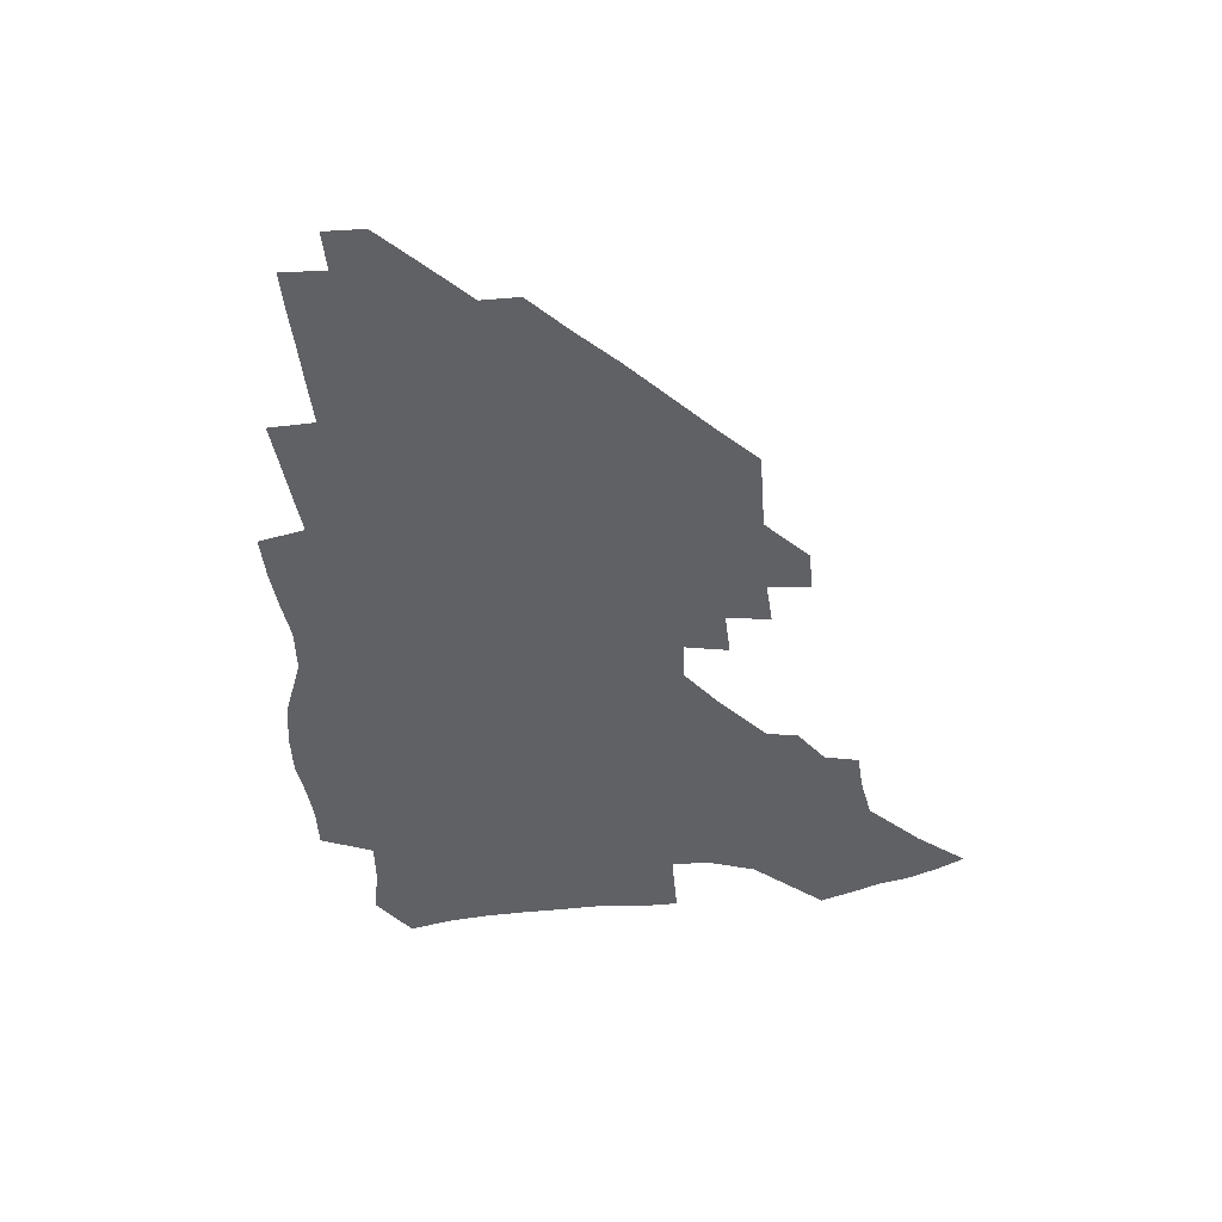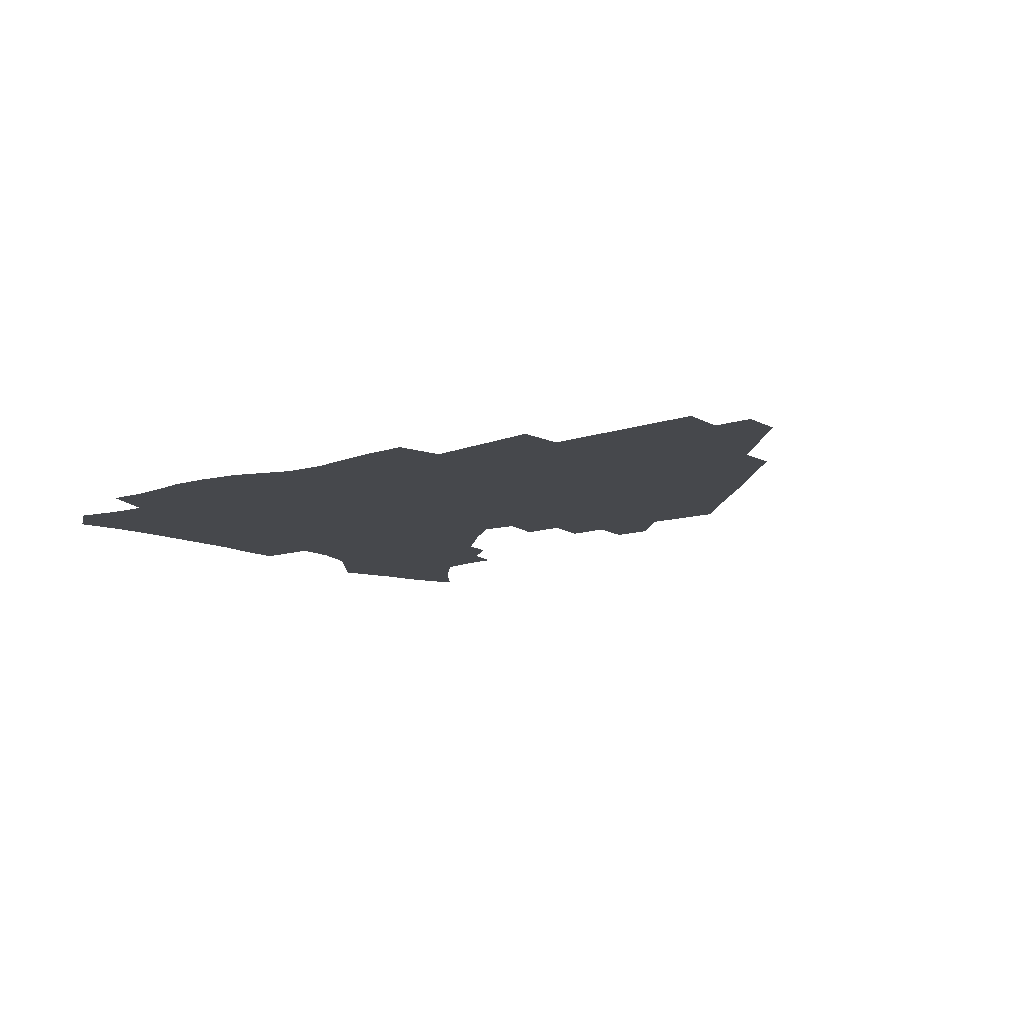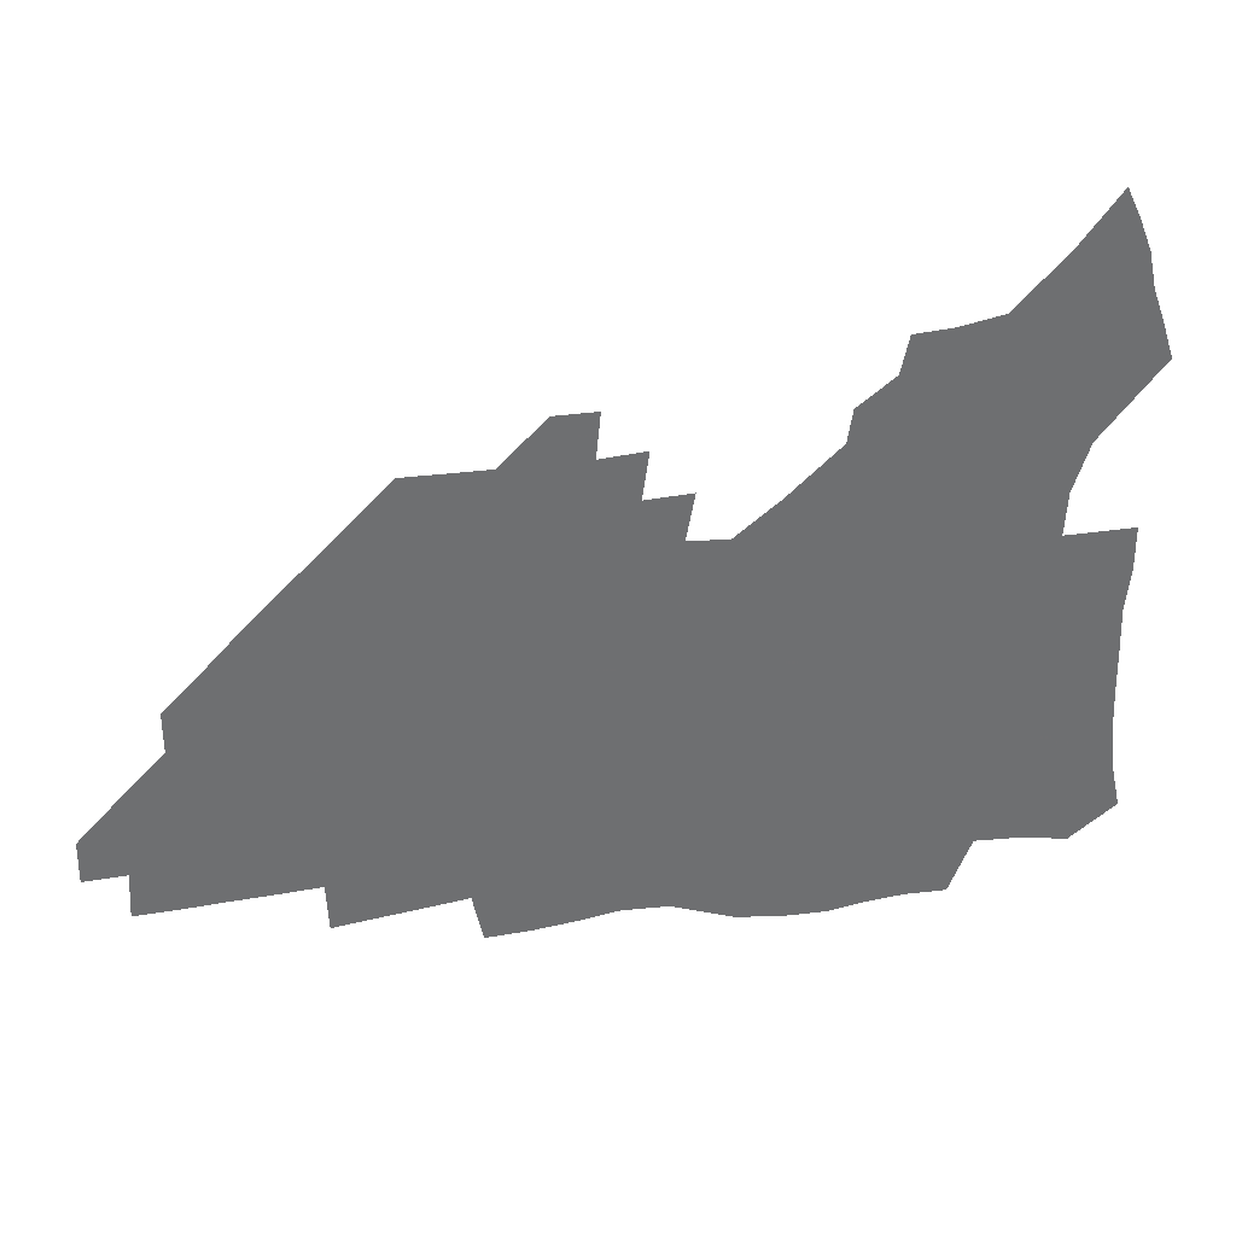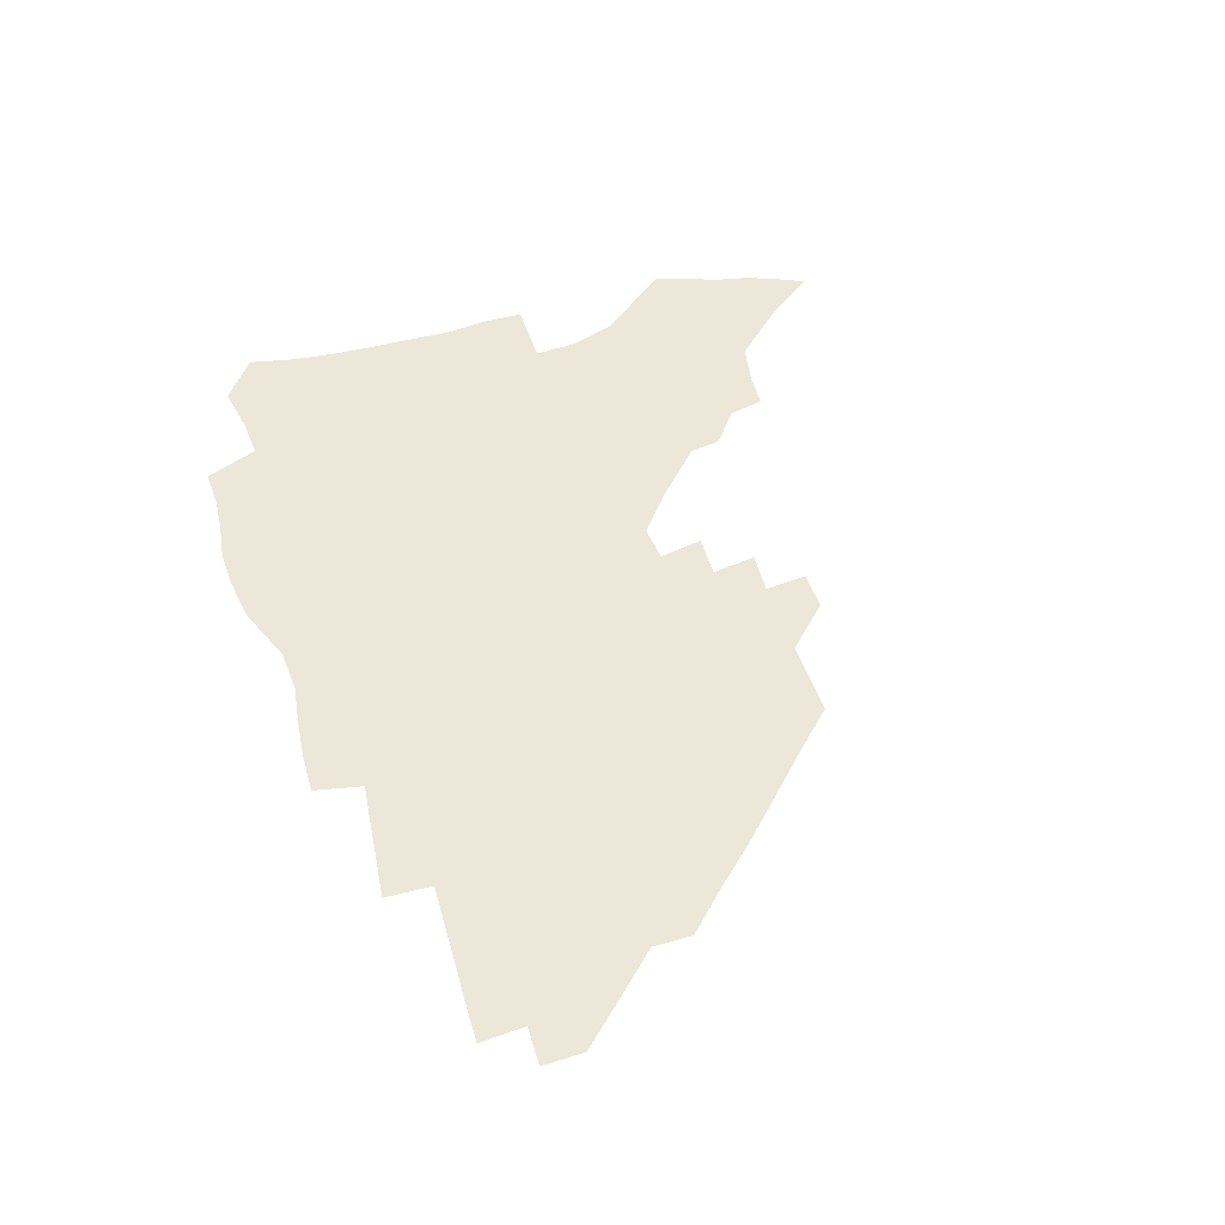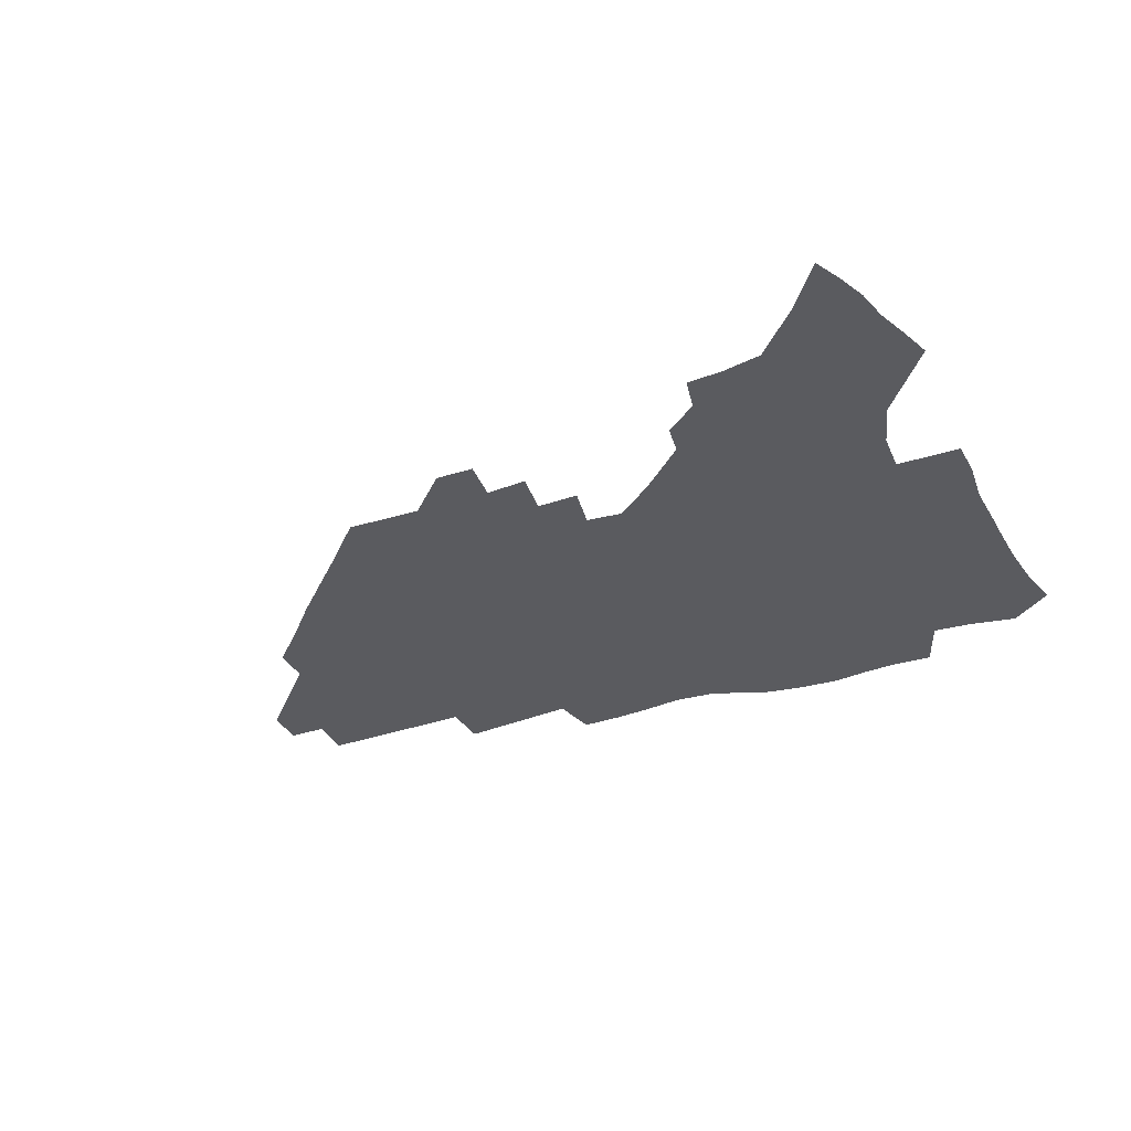
<metadata>
{"format":"obj","ext":"obj","renderer":"f3d","projection":"perspective","resolution":1024,"background":"white","views":[{"elev":-48.5,"azim":95.2,"up":"+Z"},{"elev":-11.3,"azim":38.6,"up":"+Z"},{"elev":35.8,"azim":169.2,"up":"+Y"},{"elev":50.2,"azim":72.3,"up":"+Z"},{"elev":-33.3,"azim":-156.0,"up":"+Z"}]}
</metadata>
<code>
v 259 188.6 0
v 262.7 205.7 0
v 264.5 221.8 0
v 265.2 237.5 0
v 265.7 253.4 0
v 266.3 269.4 0
v 264.7 285.1 0
v 264.9 300.7 0
v 275.4 175.9 0
v 279.9 193.7 0
v 282.5 209.7 0
v 284.8 225.3 0
v 285.6 240.2 0
v 286.1 255.2 0
v 288.7 270.6 0
v 289.4 285.6 0
v 289.5 300.7 0
v 288.6 316.4 0
v 283 333.9 0
v 261.4 360.8 0
v 265.4 373.3 0
v 269.7 385.2 0
v 272.4 397.7 0
v 276.8 408.8 0
v 281.7 419.4 0
v 293.1 179.1 0
v 296.9 196 0
v 300.4 212.3 0
v 302.1 227.1 0
v 302.8 241.4 0
v 304.2 256.1 0
v 307.4 271.1 0
v 308 285.2 0
v 307.3 299.3 0
v 307.3 313.4 0
v 308 326.9 0
v 304.4 342.4 0
v 297.4 360 0
v 291.4 377.1 0
v 293.8 389 0
v 295.7 400.9 0
v 308.5 180.2 0
v 312.6 197.2 0
v 315.1 212.6 0
v 316.8 227.2 0
v 318.4 241.8 0
v 320.1 256.3 0
v 323.2 271.1 0
v 324 285 0
v 323.6 298.7 0
v 324 312 0
v 323.4 325.4 0
v 320.9 339.9 0
v 319.5 353.4 0
v 316.7 367.6 0
v 313.9 381.6 0
v 316.4 159.8 0
v 324.2 181.9 0
v 327.8 197.8 0
v 330 212.7 0
v 331.1 227 0
v 333.4 241.8 0
v 335.1 256.1 0
v 338.9 271.2 0
v 339.9 284.9 0
v 339.5 298.3 0
v 338.6 311.8 0
v 337.3 325.2 0
v 335 339.4 0
v 334.8 351.7 0
v 333.1 364.3 0
v 329.5 378.6 0
v 331.3 160.3 0
v 338.3 181 0
v 342.9 198.2 0
v 344.9 212.9 0
v 347.1 227.7 0
v 348.4 241.9 0
v 351.3 256.7 0
v 354.2 271.3 0
v 355.5 284.8 0
v 354.7 298.1 0
v 352.4 312.2 0
v 350.4 326.1 0
v 348.3 340 0
v 347.1 352.4 0
v 345.7 364.4 0
v 342.9 377.8 0
v 344.9 159.1 0
v 353.4 181.4 0
v 358.2 198.5 0
v 361.2 213.9 0
v 362.9 228.3 0
v 365.4 243.2 0
v 367.1 257.4 0
v 369.2 271.5 0
v 369.8 284.9 0
v 369.6 297.9 0
v 367.6 311.4 0
v 364.4 326.2 0
v 360.5 342.6 0
v 358.7 354.4 0
v 358.1 157.1 0
v 369.2 182.4 0
v 374.4 199.6 0
v 377.8 215.1 0
v 379.1 229.3 0
v 382.1 244.3 0
v 383.4 258.3 0
v 383.9 271.8 0
v 383.9 285.1 0
v 383.3 298.1 0
v 381.3 311.7 0
v 378.8 325.4 0
v 373.1 157.6 0
v 385.1 183.3 0
v 391.5 201.5 0
v 393.7 216.1 0
v 395.6 230.5 0
v 396.9 244.6 0
v 397.3 258.3 0
v 397.6 271.9 0
v 397.5 285.4 0
v 396.4 299 0
v 394.7 312.7 0
v 389.7 159.9 0
v 402.3 185.6 0
v 407 202.1 0
v 408.9 216.5 0
v 410.3 230.7 0
v 410.7 244.4 0
v 411.4 258.3 0
v 411.3 272 0
v 411.8 285.7 0
v 410.3 299.9 0
v 408.8 313.9 0
v 405.7 330.7 0
v 411.9 168.4 0
v 418.8 187.1 0
v 421.4 201.8 0
v 423.2 216.2 0
v 424.8 230.6 0
v 425 244.3 0
v 425.7 258.4 0
v 425.7 272.4 0
v 425.3 286.5 0
v 424.5 300.6 0
v 423.2 315.2 0
v 422.1 330.1 0
v 419.7 347 0
v 428.4 169.3 0
v 433.6 186.7 0
v 435.9 201.2 0
v 437.6 215.7 0
v 438.7 230 0
v 439.4 244.2 0
v 439.8 258.3 0
v 439.7 272.4 0
v 439.5 286.6 0
v 439.3 300.7 0
v 438.2 315.3 0
v 436.9 330.7 0
v 435.8 346 0
v 434.3 362.2 0
v 443.2 167.1 0
v 448 185.4 0
v 450.3 200.3 0
v 452.3 215.4 0
v 453.1 229.6 0
v 453.5 243.8 0
v 453.8 258.1 0
v 454.1 272.4 0
v 453.7 286.8 0
v 453.5 301 0
v 452.7 315.7 0
v 451.8 330.7 0
v 450.8 345.9 0
v 449.2 362.3 0
v 458.4 165.5 0
v 462.6 183.8 0
v 465 199.6 0
v 466.5 214.6 0
v 467.5 229.1 0
v 468 243.5 0
v 468.3 257.9 0
v 468.7 272.3 0
v 468.4 286.6 0
v 467.9 301.3 0
v 467.3 316 0
v 466.6 330.6 0
v 465.4 346.2 0
v 473.9 164.9 0
v 477.7 183 0
v 479.7 198.6 0
v 480.9 213.5 0
v 481.9 228.5 0
v 482.5 243.2 0
v 482.7 257.7 0
v 482.8 272.2 0
v 482.8 286.6 0
v 482.2 301.9 0
v 481.7 316.3 0
v 481 331 0
v 480 346.4 0
v 492.8 181.2 0
v 494.5 197.9 0
v 495.5 212.8 0
v 496.5 228.2 0
v 497.2 243.1 0
v 497.2 257.5 0
v 497.3 272.1 0
v 497.1 286.6 0
v 496.5 301.9 0
v 496.1 316.4 0
v 495.5 331 0
v 494.6 346.7 0
v 508.2 179.5 0
v 509.3 196.8 0
v 510.3 212.5 0
v 511 227.8 0
v 511.4 242.8 0
v 511.6 257.3 0
v 511.7 271.9 0
v 511.5 286.6 0
v 511 301.7 0
v 510.5 316.4 0
v 509.9 331 0
v 523.7 177.6 0
v 524.4 195.5 0
v 525.1 211.5 0
v 525.5 227.4 0
v 525.8 242.4 0
v 525.9 257.2 0
v 525.9 271.8 0
v 525.7 286.5 0
v 525.4 301.4 0
v 524.9 316.4 0
v 539.8 194.8 0
v 539.9 211.4 0
v 540 227.2 0
v 540.2 242.1 0
v 540.3 256.9 0
v 540 271.8 0
v 539.9 286.5 0
v 539.8 301.9 0
v 555.1 194.3 0
v 554.7 211.3 0
v 554.6 226.8 0
v 554.8 241.8 0
v 554.6 257 0
v 554.4 271.8 0
v 554.1 286.6 0
v 570.5 193.5 0
v 569.8 210.5 0
v 569.4 226.4 0
v 569.3 241.7 0
v 568.9 256.9 0
v 568.9 271.8 0
v 585.7 193.2 0
v 584.6 210.2 0
v 584.4 225.8 0
v 583.6 241.8 0
v 599.6 209.8 0
v 599.2 225.5 0
f 9 10 1
f 1 10 2
f 10 11 2
f 2 11 3
f 11 12 3
f 3 12 4
f 12 13 4
f 4 13 5
f 13 14 5
f 5 14 6
f 14 15 6
f 6 15 7
f 15 16 7
f 7 16 8
f 16 17 8
f 9 26 10
f 26 27 10
f 10 27 11
f 27 28 11
f 11 28 12
f 28 29 12
f 12 29 13
f 29 30 13
f 13 30 14
f 30 31 14
f 14 31 15
f 31 32 15
f 15 32 16
f 32 33 16
f 16 33 17
f 33 34 17
f 17 34 18
f 34 35 18
f 18 35 19
f 35 36 19
f 19 36 20
f 36 37 20
f 20 37 21
f 37 38 21
f 21 38 22
f 38 39 22
f 22 39 23
f 39 40 23
f 23 40 24
f 40 41 24
f 24 41 25
f 26 42 27
f 42 43 27
f 27 43 28
f 43 44 28
f 28 44 29
f 44 45 29
f 29 45 30
f 45 46 30
f 30 46 31
f 46 47 31
f 31 47 32
f 47 48 32
f 32 48 33
f 48 49 33
f 33 49 34
f 49 50 34
f 34 50 35
f 50 51 35
f 35 51 36
f 51 52 36
f 36 52 37
f 52 53 37
f 37 53 38
f 53 54 38
f 38 54 39
f 54 55 39
f 39 55 40
f 55 56 40
f 40 56 41
f 57 58 42
f 42 58 43
f 58 59 43
f 43 59 44
f 59 60 44
f 44 60 45
f 60 61 45
f 45 61 46
f 61 62 46
f 46 62 47
f 62 63 47
f 47 63 48
f 63 64 48
f 48 64 49
f 64 65 49
f 49 65 50
f 65 66 50
f 50 66 51
f 66 67 51
f 51 67 52
f 67 68 52
f 52 68 53
f 68 69 53
f 53 69 54
f 69 70 54
f 54 70 55
f 70 71 55
f 55 71 56
f 71 72 56
f 57 73 58
f 73 74 58
f 58 74 59
f 74 75 59
f 59 75 60
f 75 76 60
f 60 76 61
f 76 77 61
f 61 77 62
f 77 78 62
f 62 78 63
f 78 79 63
f 63 79 64
f 79 80 64
f 64 80 65
f 80 81 65
f 65 81 66
f 81 82 66
f 66 82 67
f 82 83 67
f 67 83 68
f 83 84 68
f 68 84 69
f 84 85 69
f 69 85 70
f 85 86 70
f 70 86 71
f 86 87 71
f 71 87 72
f 87 88 72
f 73 89 74
f 89 90 74
f 74 90 75
f 90 91 75
f 75 91 76
f 91 92 76
f 76 92 77
f 92 93 77
f 77 93 78
f 93 94 78
f 78 94 79
f 94 95 79
f 79 95 80
f 95 96 80
f 80 96 81
f 96 97 81
f 81 97 82
f 97 98 82
f 82 98 83
f 98 99 83
f 83 99 84
f 99 100 84
f 84 100 85
f 100 101 85
f 85 101 86
f 101 102 86
f 86 102 87
f 89 103 90
f 103 104 90
f 90 104 91
f 104 105 91
f 91 105 92
f 105 106 92
f 92 106 93
f 106 107 93
f 93 107 94
f 107 108 94
f 94 108 95
f 108 109 95
f 95 109 96
f 109 110 96
f 96 110 97
f 110 111 97
f 97 111 98
f 111 112 98
f 98 112 99
f 112 113 99
f 99 113 100
f 113 114 100
f 100 114 101
f 103 115 104
f 115 116 104
f 104 116 105
f 116 117 105
f 105 117 106
f 117 118 106
f 106 118 107
f 118 119 107
f 107 119 108
f 119 120 108
f 108 120 109
f 120 121 109
f 109 121 110
f 121 122 110
f 110 122 111
f 122 123 111
f 111 123 112
f 123 124 112
f 112 124 113
f 124 125 113
f 113 125 114
f 115 126 116
f 126 127 116
f 116 127 117
f 127 128 117
f 117 128 118
f 128 129 118
f 118 129 119
f 129 130 119
f 119 130 120
f 130 131 120
f 120 131 121
f 131 132 121
f 121 132 122
f 132 133 122
f 122 133 123
f 133 134 123
f 123 134 124
f 134 135 124
f 124 135 125
f 135 136 125
f 126 138 127
f 138 139 127
f 127 139 128
f 139 140 128
f 128 140 129
f 140 141 129
f 129 141 130
f 141 142 130
f 130 142 131
f 142 143 131
f 131 143 132
f 143 144 132
f 132 144 133
f 144 145 133
f 133 145 134
f 145 146 134
f 134 146 135
f 146 147 135
f 135 147 136
f 147 148 136
f 136 148 137
f 148 149 137
f 138 151 139
f 151 152 139
f 139 152 140
f 152 153 140
f 140 153 141
f 153 154 141
f 141 154 142
f 154 155 142
f 142 155 143
f 155 156 143
f 143 156 144
f 156 157 144
f 144 157 145
f 157 158 145
f 145 158 146
f 158 159 146
f 146 159 147
f 159 160 147
f 147 160 148
f 160 161 148
f 148 161 149
f 161 162 149
f 149 162 150
f 162 163 150
f 151 165 152
f 165 166 152
f 152 166 153
f 166 167 153
f 153 167 154
f 167 168 154
f 154 168 155
f 168 169 155
f 155 169 156
f 169 170 156
f 156 170 157
f 170 171 157
f 157 171 158
f 171 172 158
f 158 172 159
f 172 173 159
f 159 173 160
f 173 174 160
f 160 174 161
f 174 175 161
f 161 175 162
f 175 176 162
f 162 176 163
f 176 177 163
f 163 177 164
f 177 178 164
f 165 179 166
f 179 180 166
f 166 180 167
f 180 181 167
f 167 181 168
f 181 182 168
f 168 182 169
f 182 183 169
f 169 183 170
f 183 184 170
f 170 184 171
f 184 185 171
f 171 185 172
f 185 186 172
f 172 186 173
f 186 187 173
f 173 187 174
f 187 188 174
f 174 188 175
f 188 189 175
f 175 189 176
f 189 190 176
f 176 190 177
f 190 191 177
f 177 191 178
f 179 192 180
f 192 193 180
f 180 193 181
f 193 194 181
f 181 194 182
f 194 195 182
f 182 195 183
f 195 196 183
f 183 196 184
f 196 197 184
f 184 197 185
f 197 198 185
f 185 198 186
f 198 199 186
f 186 199 187
f 199 200 187
f 187 200 188
f 200 201 188
f 188 201 189
f 201 202 189
f 189 202 190
f 202 203 190
f 190 203 191
f 203 204 191
f 193 205 194
f 205 206 194
f 194 206 195
f 206 207 195
f 195 207 196
f 207 208 196
f 196 208 197
f 208 209 197
f 197 209 198
f 209 210 198
f 198 210 199
f 210 211 199
f 199 211 200
f 211 212 200
f 200 212 201
f 212 213 201
f 201 213 202
f 213 214 202
f 202 214 203
f 214 215 203
f 203 215 204
f 215 216 204
f 205 217 206
f 217 218 206
f 206 218 207
f 218 219 207
f 207 219 208
f 219 220 208
f 208 220 209
f 220 221 209
f 209 221 210
f 221 222 210
f 210 222 211
f 222 223 211
f 211 223 212
f 223 224 212
f 212 224 213
f 224 225 213
f 213 225 214
f 225 226 214
f 214 226 215
f 226 227 215
f 215 227 216
f 217 228 218
f 228 229 218
f 218 229 219
f 229 230 219
f 219 230 220
f 230 231 220
f 220 231 221
f 231 232 221
f 221 232 222
f 232 233 222
f 222 233 223
f 233 234 223
f 223 234 224
f 234 235 224
f 224 235 225
f 235 236 225
f 225 236 226
f 236 237 226
f 226 237 227
f 229 238 230
f 238 239 230
f 230 239 231
f 239 240 231
f 231 240 232
f 240 241 232
f 232 241 233
f 241 242 233
f 233 242 234
f 242 243 234
f 234 243 235
f 243 244 235
f 235 244 236
f 244 245 236
f 236 245 237
f 238 246 239
f 246 247 239
f 239 247 240
f 247 248 240
f 240 248 241
f 248 249 241
f 241 249 242
f 249 250 242
f 242 250 243
f 250 251 243
f 243 251 244
f 251 252 244
f 244 252 245
f 246 253 247
f 253 254 247
f 247 254 248
f 254 255 248
f 248 255 249
f 255 256 249
f 249 256 250
f 256 257 250
f 250 257 251
f 257 258 251
f 251 258 252
f 253 259 254
f 259 260 254
f 254 260 255
f 260 261 255
f 255 261 256
f 261 262 256
f 256 262 257
f 260 263 261
f 263 264 261
f 261 264 262

</code>
